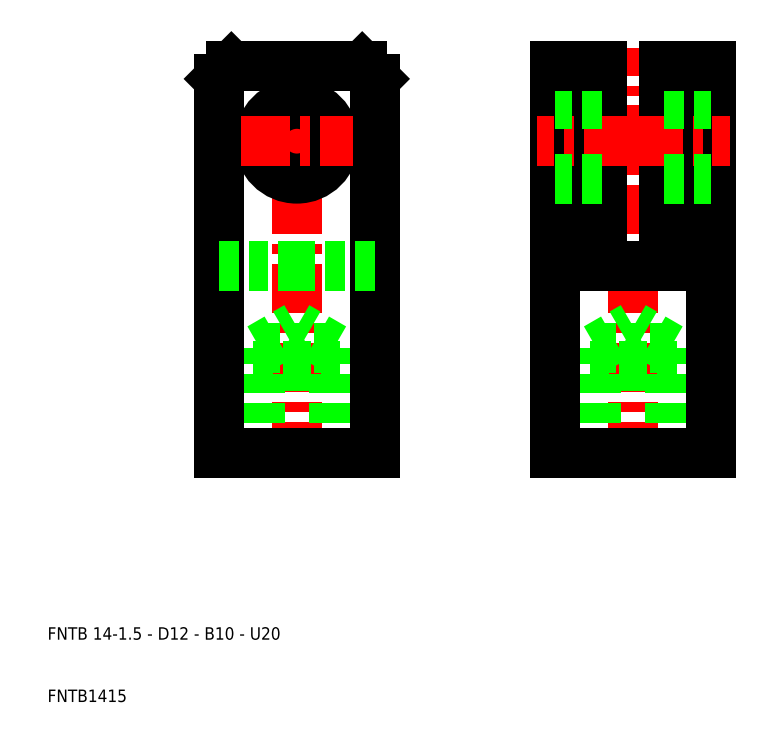
<metadata>
{"format":"dxf","ext":"dxf","renderer":"ezdxf+matplotlib","layout":"modelspace","background":"white","min_lineweight":24,"dpi":150}
</metadata>
<code>
0
SECTION
2
ENTITIES
0
LINE
8
CENTER
10
50
20
47
30
0
11
50
21
115
31
0
0
LINE
8
0
10
57
20
50
30
0
11
57
21
64
31
0
0
LINE
8
0
10
55.92
20
50
30
0
11
55.92
21
66.8
31
0
0
LINE
8
0
10
44.08
20
50
30
0
11
44.08
21
66.8
31
0
0
LINE
8
0
10
43
20
50
30
0
11
43
21
64
31
0
0
LINE
8
0
10
37.5
20
50
30
0
11
37.5
21
110
31
0
0
LINE
8
0
10
62.5
20
50
30
0
11
62.5
21
110
31
0
0
TEXT
8
0
10
10
20
10
30
0
40
2
1
FNTB1415
0
TEXT
8
0
10
10
20
20
30
0
40
2
1
FNTB 14-1.5 - D12 - B10 - U20
0
LINE
8
0
10
50
20
50
30
0
11
37.5
21
50
31
0
0
LINE
8
0
10
50
20
50
30
0
11
62.5
21
50
31
0
0
CIRCLE
8
0
10
50
20
100
30
0
40
6
0
LINE
8
CENTER
10
41
20
100
30
0
11
59
21
100
31
0
0
LINE
8
0
10
44.08
20
66.8
30
0
11
50
21
70.22
31
0
0
LINE
8
0
10
44.08
20
66.8
30
0
11
50
21
66.8
31
0
0
LINE
8
0
10
43
20
64
30
0
11
50
21
64
31
0
0
LINE
8
0
10
37.5
20
80
30
0
11
50
21
80
31
0
0
LINE
8
0
10
55.92
20
66.8
30
0
11
50
21
70.22
31
0
0
LINE
8
0
10
57
20
64
30
0
11
50
21
64
31
0
0
LINE
8
0
10
55.92
20
66.8
30
0
11
50
21
66.8
31
0
0
LINE
8
0
10
62.5
20
80
30
0
11
50
21
80
31
0
0
LINE
8
0
10
39.5
20
112
30
0
11
50
21
112
31
0
0
LINE
8
0
10
37.5
20
110
30
0
11
39.5
21
112
31
0
0
LINE
8
0
10
62.5
20
110
30
0
11
60.5
21
112
31
0
0
LINE
8
0
10
60.5
20
112
30
0
11
50
21
112
31
0
0
LINE
8
CENTER
10
104
20
47
30
0
11
104
21
115
31
0
0
LINE
8
0
10
111
20
50
30
0
11
111
21
64
31
0
0
LINE
8
0
10
109.9
20
50
30
0
11
109.9
21
66.8
31
0
0
LINE
8
0
10
98.08
20
50
30
0
11
98.08
21
66.8
31
0
0
LINE
8
0
10
97
20
50
30
0
11
97
21
64
31
0
0
LINE
8
0
10
91.5
20
50
30
0
11
91.5
21
112
31
0
0
LINE
8
0
10
116.5
20
50
30
0
11
116.5
21
112
31
0
0
LINE
8
0
10
104
20
50
30
0
11
116.5
21
50
31
0
0
LINE
8
0
10
104
20
50
30
0
11
91.5
21
50
31
0
0
LINE
8
0
10
99
20
80
30
0
11
99
21
112
31
0
0
LINE
8
0
10
109
20
80
30
0
11
109
21
112
31
0
0
LINE
8
CENTER
10
104
20
100
30
0
11
119.5
21
100
31
0
0
LINE
8
0
10
109
20
94
30
0
11
116.5
21
94
31
0
0
LINE
8
0
10
109.9
20
66.8
30
0
11
104
21
70.22
31
0
0
LINE
8
0
10
98.08
20
66.8
30
0
11
104
21
70.22
31
0
0
LINE
8
0
10
98.08
20
66.8
30
0
11
104
21
66.8
31
0
0
LINE
8
0
10
97
20
64
30
0
11
104
21
64
31
0
0
LINE
8
0
10
111
20
64
30
0
11
104
21
64
31
0
0
LINE
8
0
10
109.9
20
66.8
30
0
11
104
21
66.8
31
0
0
LINE
8
CENTER
10
104
20
100
30
0
11
88.5
21
100
31
0
0
LINE
8
0
10
99
20
94
30
0
11
91.5
21
94
31
0
0
LINE
8
0
10
104
20
80
30
0
11
99
21
80
31
0
0
LINE
8
0
10
104
20
80
30
0
11
109
21
80
31
0
0
LINE
8
0
10
109
20
106
30
0
11
116.5
21
106
31
0
0
LINE
8
0
10
109
20
112
30
0
11
116.5
21
112
31
0
0
LINE
8
0
10
99
20
106
30
0
11
91.5
21
106
31
0
0
LINE
8
0
10
99
20
112
30
0
11
91.5
21
112
31
0
0
ENDSEC
0
EOF

</code>
